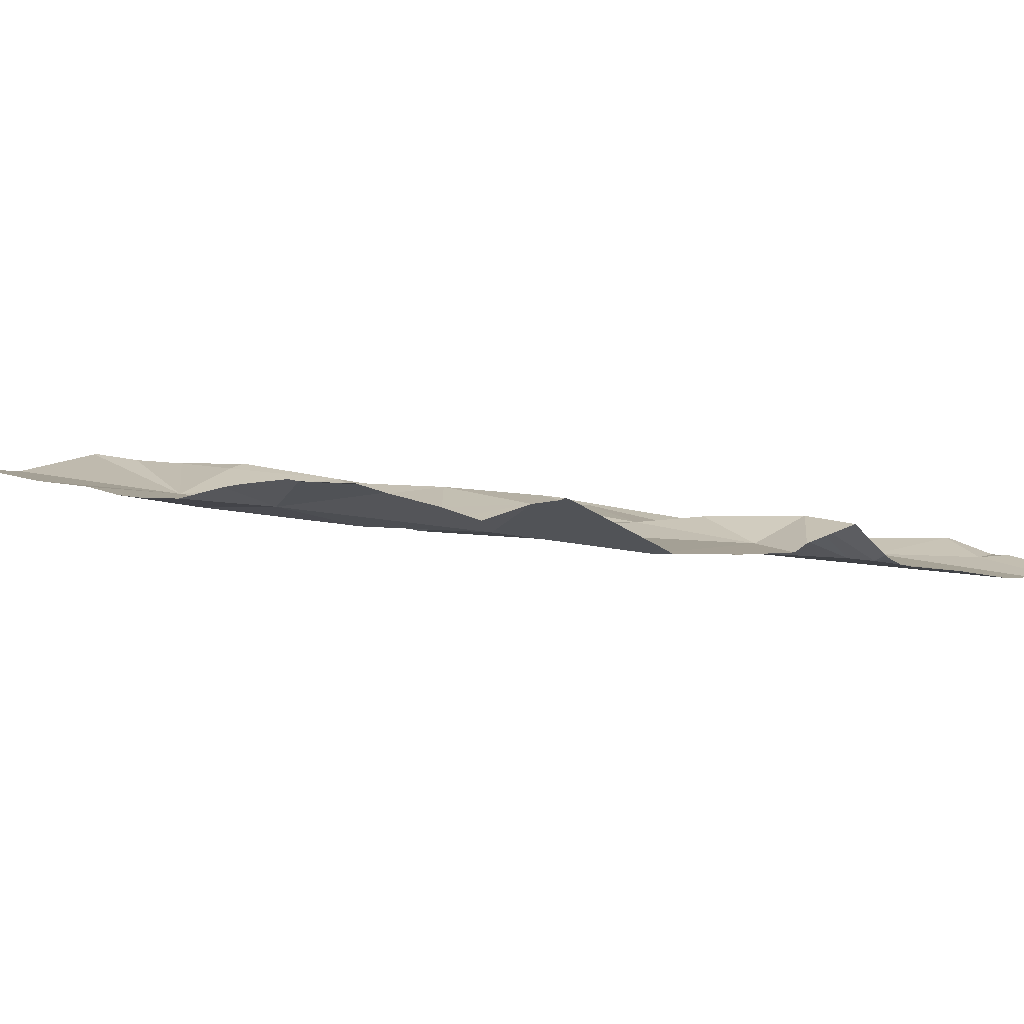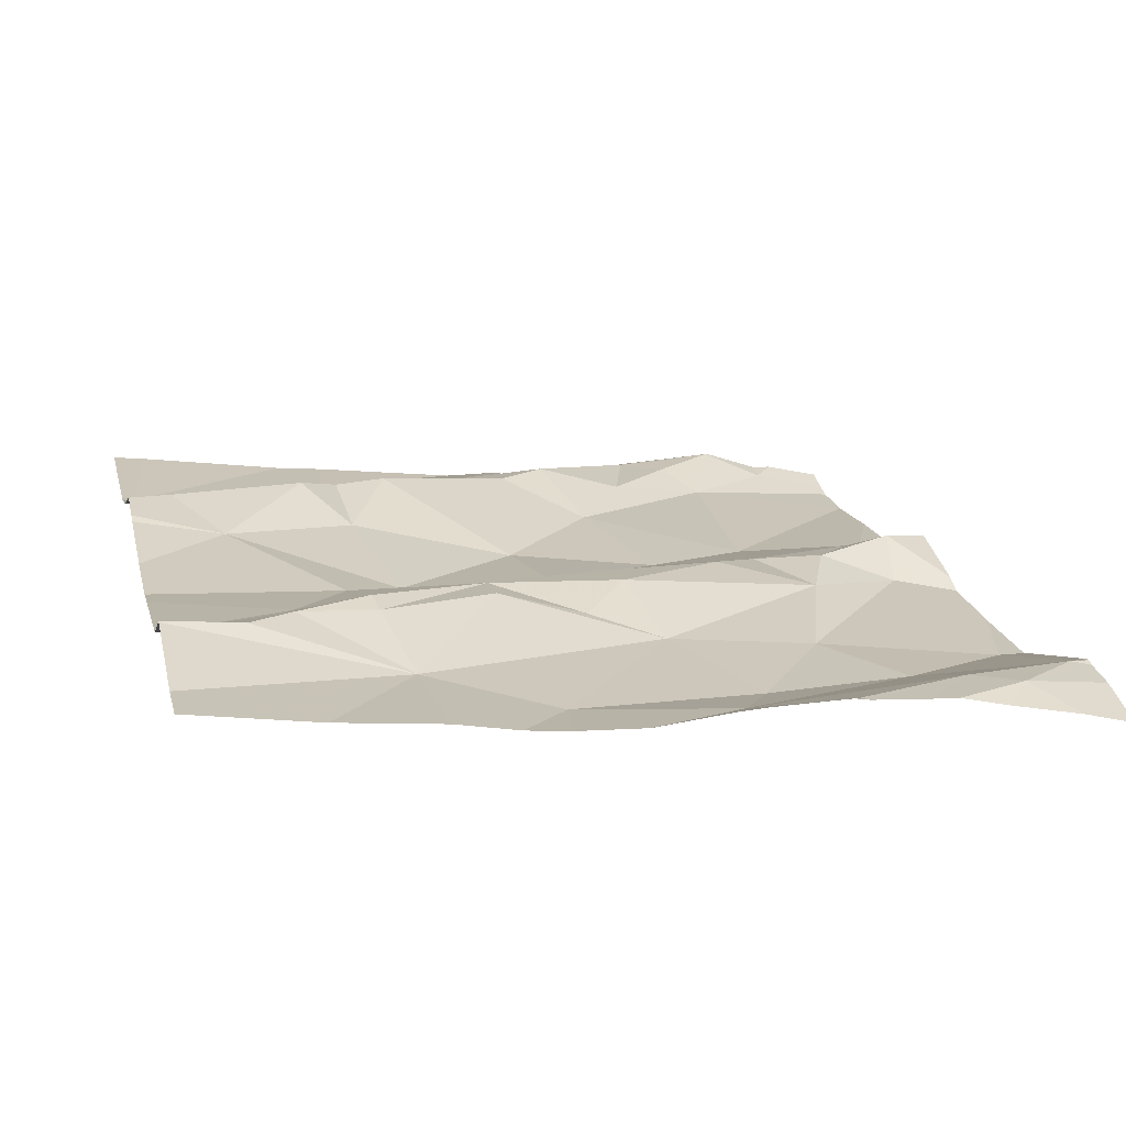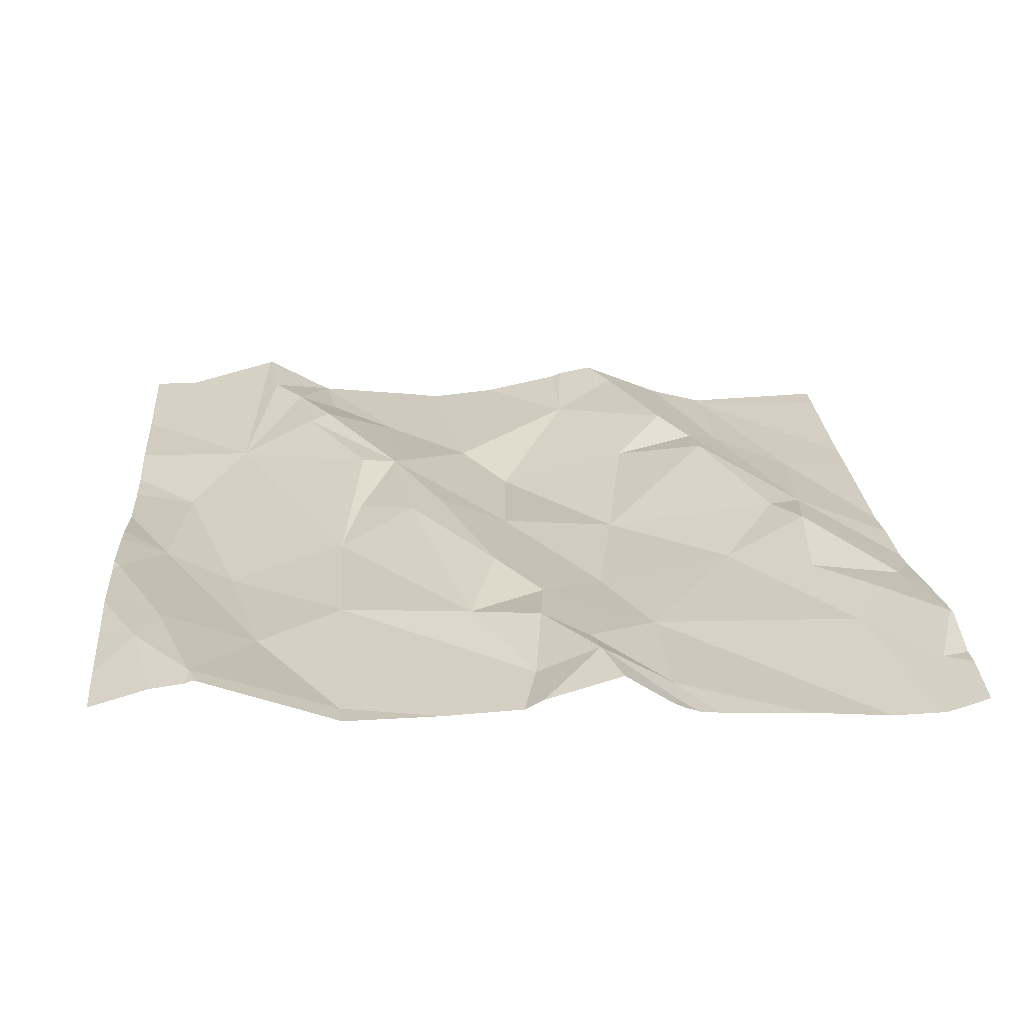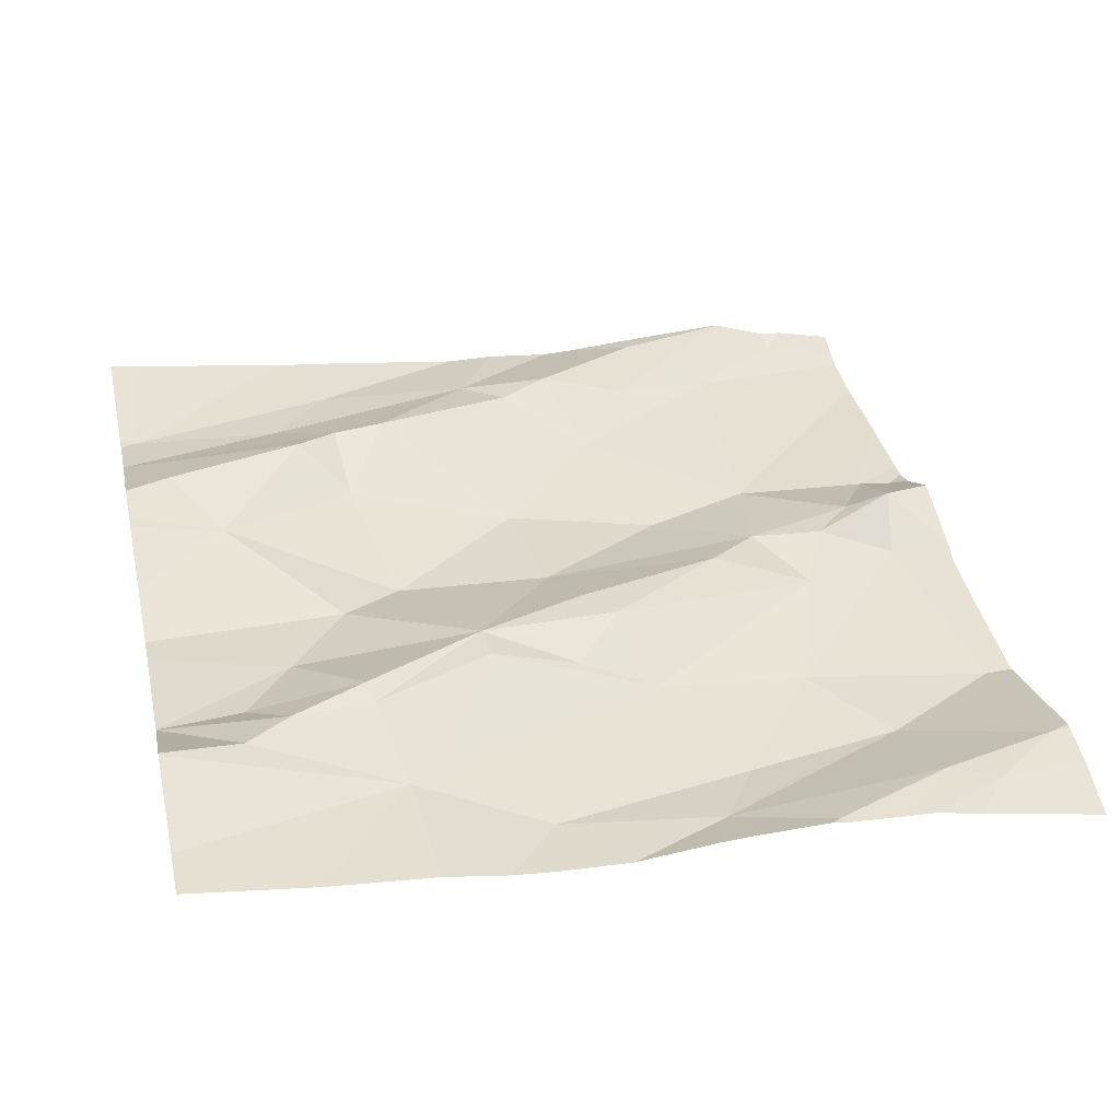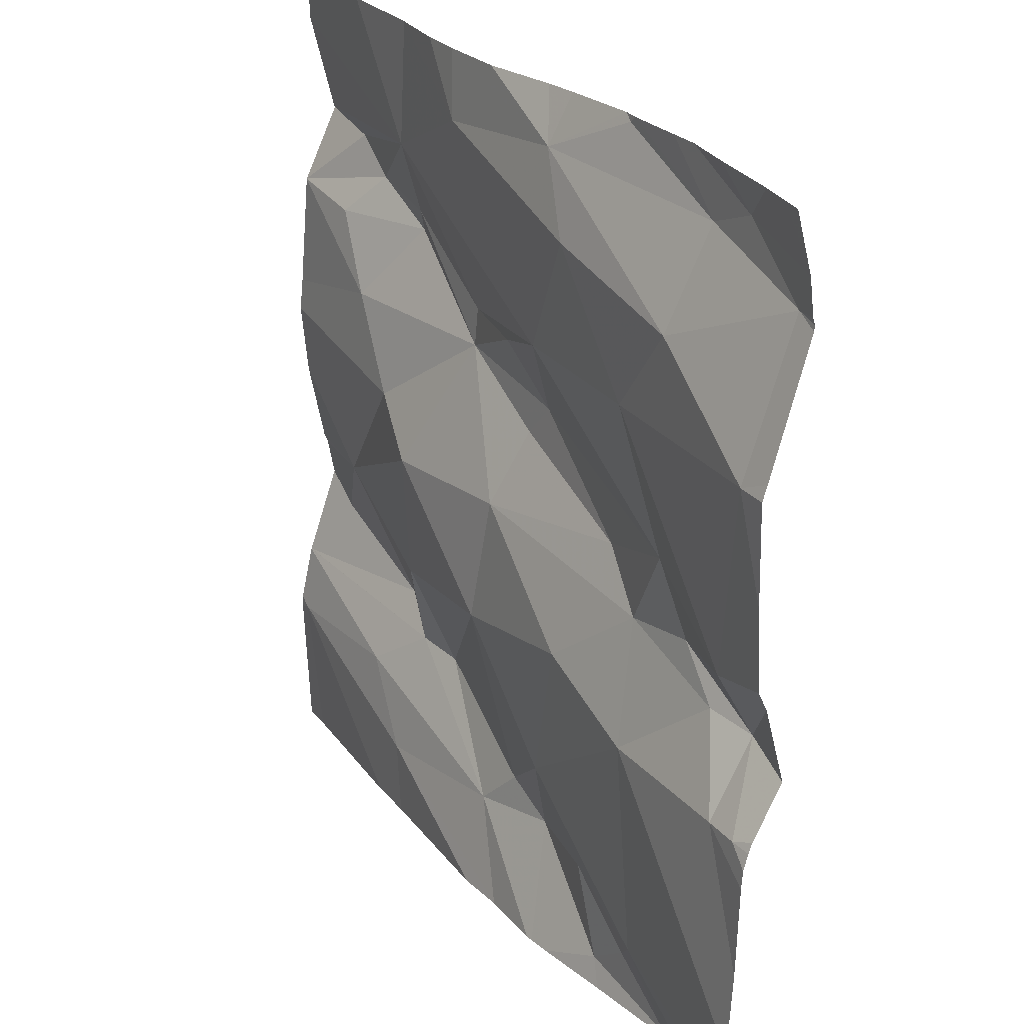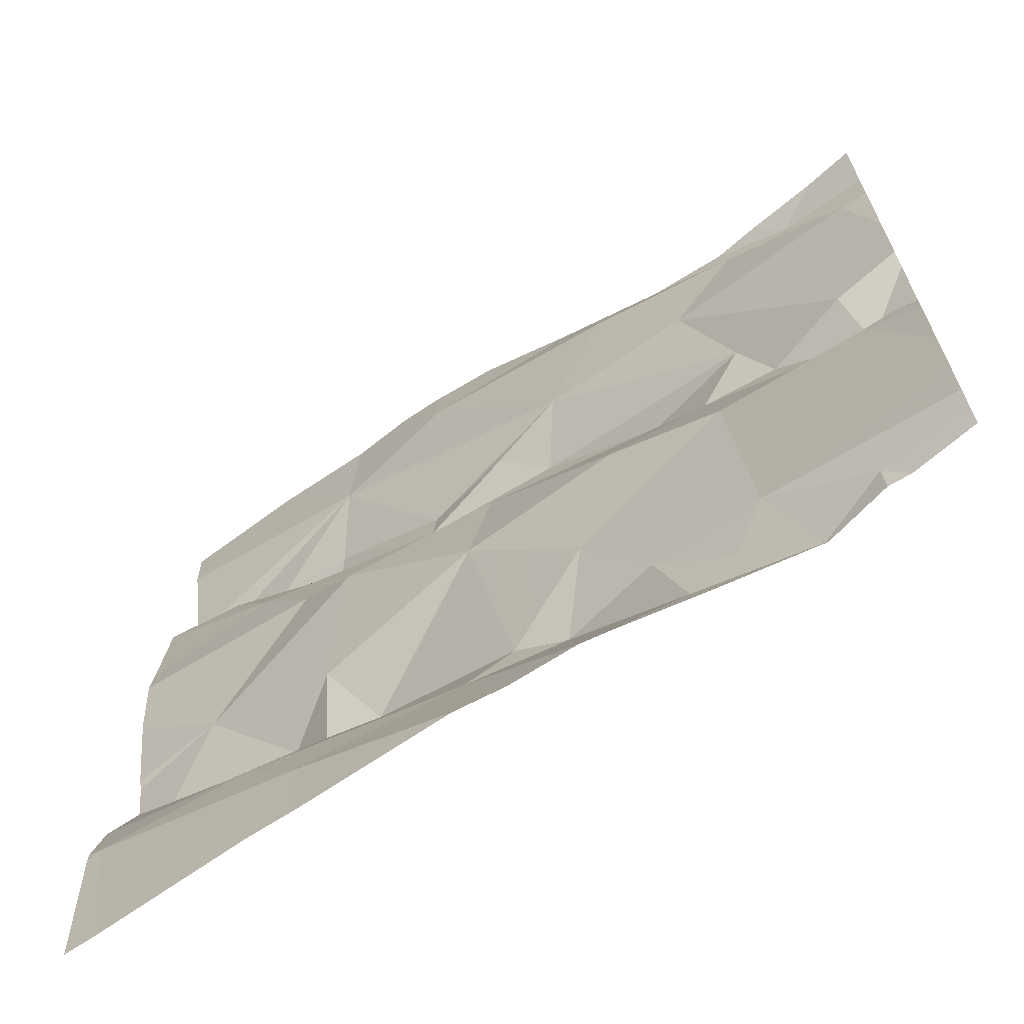
<metadata>
{"format":"obj","ext":"obj","renderer":"f3d","projection":"perspective","resolution":1024,"background":"white","views":[{"elev":-3.5,"azim":-132.6,"up":"+Z"},{"elev":19.1,"azim":166.2,"up":"+Z"},{"elev":17.6,"azim":-94.4,"up":"+Z"},{"elev":39.0,"azim":167.4,"up":"+Z"},{"elev":25.6,"azim":-125.4,"up":"+Y"},{"elev":-67.1,"azim":-152.4,"up":"+Y"}]}
</metadata>
<code>
v -46.89 279.6 503.1
v -46.89 279.9 503.1
v -47.82 280.2 503
v -47.55 280.3 503.1
v -47.69 280.2 503.1
v -46.98 280.1 503.1
v -47.03 280.1 503.1
v -47.14 280.2 503.1
v -47.54 280.3 503.1
v -47.21 280.3 503.1
v -47.63 279.7 503
v -47.46 279.6 503
v -47.65 279.4 503
v -47.43 280 503
v -47.41 279.9 503.1
v -47.65 279.9 503
v -46.94 279.6 503.1
v -47.1 279.6 503.1
v -47 279.7 503.1
v -47.37 279.9 503.1
v -47.25 280 503.1
v -47.15 279.7 503.1
v -47.61 279.4 503
v -47.69 279.3 503
v -46.89 279.6 503.1
v -46.89 279.8 503.1
v -47.79 279.8 503
v -47.77 279.8 503
v -47.68 279.8 503
v -47.71 280.3 503
v -47.65 280.3 503.1
v -46.89 279.7 503.1
v -47.79 280.3 503
v -46.89 280.1 503.1
v -47.78 279.7 503
v -47.81 280 503
v -46.89 279.7 503.1
v -47.35 280 503.1
v -47.25 280 503.1
v -47.53 279.5 503
v -47.43 279.5 503.1
v -47.56 279.4 503
v -46.89 279.6 503.1
v -46.89 279.9 503.1
v -47.75 279.4 503
v -47.45 280.2 503.1
v -47.11 279.9 503.1
v -47.18 279.8 503
v -47.08 279.5 503.1
v -46.91 279.5 503.1
v -47.15 279.4 503.1
v -47.32 279.4 503.1
v -47.21 279.6 503.1
v -47.15 279.6 503.1
v -47.37 279.5 503.1
v -47.73 279.8 503
v -47.6 279.8 503
v -46.98 280 503.1
v -47.04 280 503.1
v -47.11 280 503.1
v -47.34 279.7 503
v -47.35 279.8 503
v -47.5 279.7 503
v -47.54 279.9 503.1
v -47.6 280 503
v -47.5 280.2 503
v -47.27 280.2 503.1
v -47.74 280.3 503.1
v -47.82 279.7 503
v -47.12 280.1 503.1
v -47.03 280.3 503.1
v -47.67 280.1 503
v -47.49 279.3 503
v -47.68 279.3 503
v -47.58 279.3 503
v -47.46 279.3 503
v -47.62 280.3 503.1
v -47.69 279.3 503
v -47.38 279.3 503
v -47.46 279.3 503
v -47.75 279.3 503
v -47.78 279.3 503
v -47.85 280.2 503
v -47.85 280.2 503
v -47.85 279.6 503
v -47.85 279.5 503
v -47.85 279.9 503
v -47.85 280 503
v -47.85 279.7 503
v -47.85 279.8 503
v -47.85 279.8 503
v -47.85 279.4 503
v -47.85 279.4 503
v -47.15 280.3 503.1
v -47.85 279.4 503
v -47.85 279.7 503
v -47.85 279.7 503
v -47.85 279.7 503
v -47.85 280.2 503
v -47.85 280.2 503
v -47.85 280 503
v -46.89 279.7 503.1
v -46.89 279.6 503.1
v -46.89 279.6 503.1
v -46.89 279.5 503.1
v -46.89 279.5 503.1
v -46.89 280.1 503.1
v -46.89 280.1 503.1
v -46.89 280.2 503.1
v -46.89 280.1 503.2
v -46.89 280.1 503.2
v -47.56 280.3 503.1
v -46.89 280.1 503.1
v -47.33 279.3 503
v -47.16 279.3 503.1
v -47.1 279.3 503.1
v -46.93 279.3 503.1
v -47.8 279.3 503
v -47.85 279.3 503
v -46.92 279.3 503.1
v -46.89 279.3 503.1
v -47.26 280.3 503.1
v -47.34 280.3 503.1
v -47.42 280.3 503.1
v -47.46 280.3 503.1
v -47.82 280.3 503
v -47.85 280.3 503
v -47.02 280.3 503.1
v -46.89 280.3 503.1
f 5 4 112
f 7 6 8
f 12 11 13
f 15 14 16
f 18 17 19
f 15 20 21
f 22 18 19
f 24 23 13
f 28 27 29
f 124 46 123
f 105 50 106
f 14 38 39
f 41 40 42
f 118 45 95
f 123 46 122
f 46 4 5
f 48 47 21
f 29 16 28
f 50 49 51
f 53 52 54
f 22 54 18
f 55 52 53
f 29 56 57
f 59 58 60
f 61 48 62
f 47 59 21
f 57 16 29
f 21 62 48
f 47 48 19
f 61 62 63
f 12 13 40
f 42 24 74
f 23 24 42
f 57 64 16
f 11 12 63
f 27 56 29
f 36 28 65
f 13 23 40
f 64 15 16
f 61 63 12
f 90 28 91
f 66 14 67
f 11 63 57
f 11 35 86
f 13 11 92
f 68 5 77
f 28 36 87
f 23 42 40
f 118 95 119
f 104 50 105
f 85 69 96
f 103 17 1
f 16 65 28
f 69 27 89
f 69 35 27
f 35 56 27
f 78 45 81
f 41 55 12
f 22 61 53
f 60 70 21
f 11 57 56
f 52 55 41
f 61 12 55
f 55 53 61
f 13 45 24
f 83 68 99
f 62 20 64
f 122 67 10
f 76 41 80
f 64 57 62
f 15 64 20
f 15 38 14
f 38 15 21
f 21 39 38
f 21 70 39
f 22 19 48
f 62 21 20
f 51 49 52
f 51 52 79
f 8 70 7
f 60 58 7
f 7 70 60
f 67 8 94
f 66 65 14
f 8 67 14
f 70 8 39
f 3 36 72
f 46 67 122
f 8 14 39
f 66 67 46
f 5 72 46
f 14 65 16
f 72 66 46
f 9 46 125
f 72 5 3
f 36 3 100
f 71 8 128
f 12 40 41
f 45 13 93
f 117 50 116
f 68 3 5
f 11 56 35
f 62 57 63
f 21 59 60
f 1 54 25
f 25 49 43
f 61 22 48
f 41 42 73
f 49 54 52
f 53 54 22
f 72 36 65
f 72 65 66
f 19 17 32
f 47 19 26
f 116 50 115
f 10 67 94
f 50 51 115
f 94 8 71
f 115 51 114
f 114 51 79
f 44 47 2
f 107 7 108
f 128 109 129
f 80 41 73
f 9 4 46
f 110 6 111
f 17 18 1
f 43 50 104
f 108 58 113
f 58 59 34
f 102 19 37
f 83 3 68
f 84 3 83
f 2 47 26
f 85 35 69
f 86 35 85
f 26 19 102
f 87 36 88
f 79 52 76
f 76 52 41
f 88 36 101
f 89 27 90
f 37 19 32
f 32 17 103
f 90 27 28
f 33 68 30
f 91 28 87
f 92 11 86
f 75 42 74
f 93 13 92
f 34 59 44
f 30 68 31
f 44 59 47
f 95 45 93
f 96 69 97
f 43 49 50
f 97 69 98
f 98 69 89
f 25 54 49
f 99 68 33
f 73 42 75
f 100 3 84
f 101 36 100
f 82 45 118
f 1 18 54
f 106 50 117
f 107 6 7
f 31 68 77
f 108 7 58
f 81 45 82
f 109 8 110
f 78 24 45
f 110 8 6
f 111 6 107
f 77 5 112
f 112 4 9
f 74 24 78
f 113 58 34
f 120 106 117
f 121 106 120
f 125 46 124
f 126 99 33
f 127 99 126
f 128 8 109

</code>
